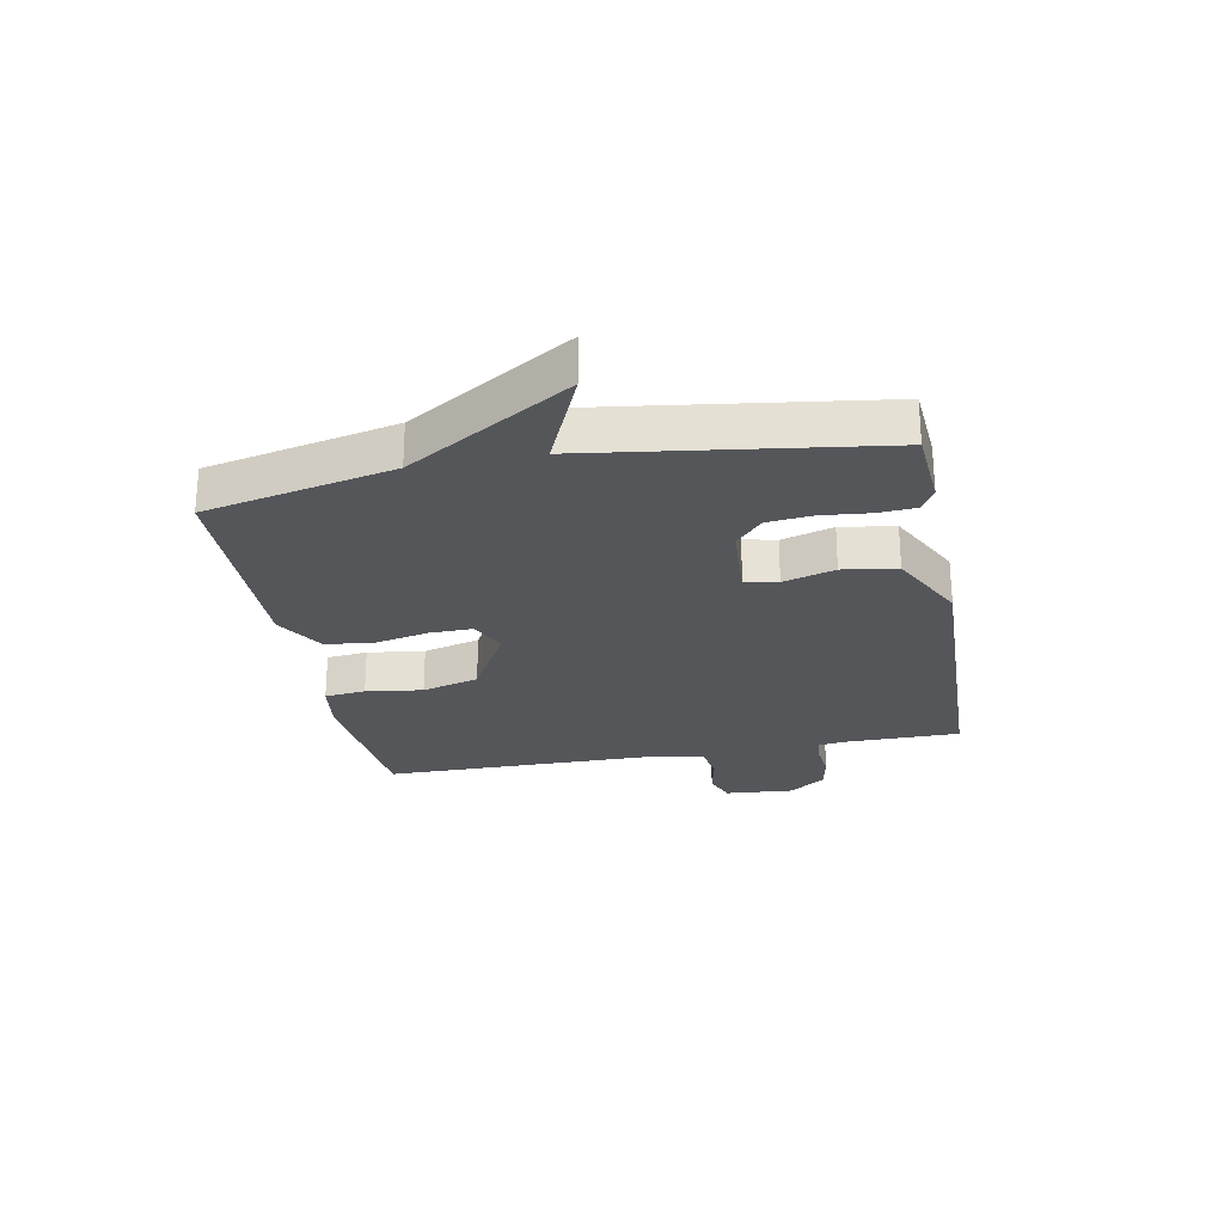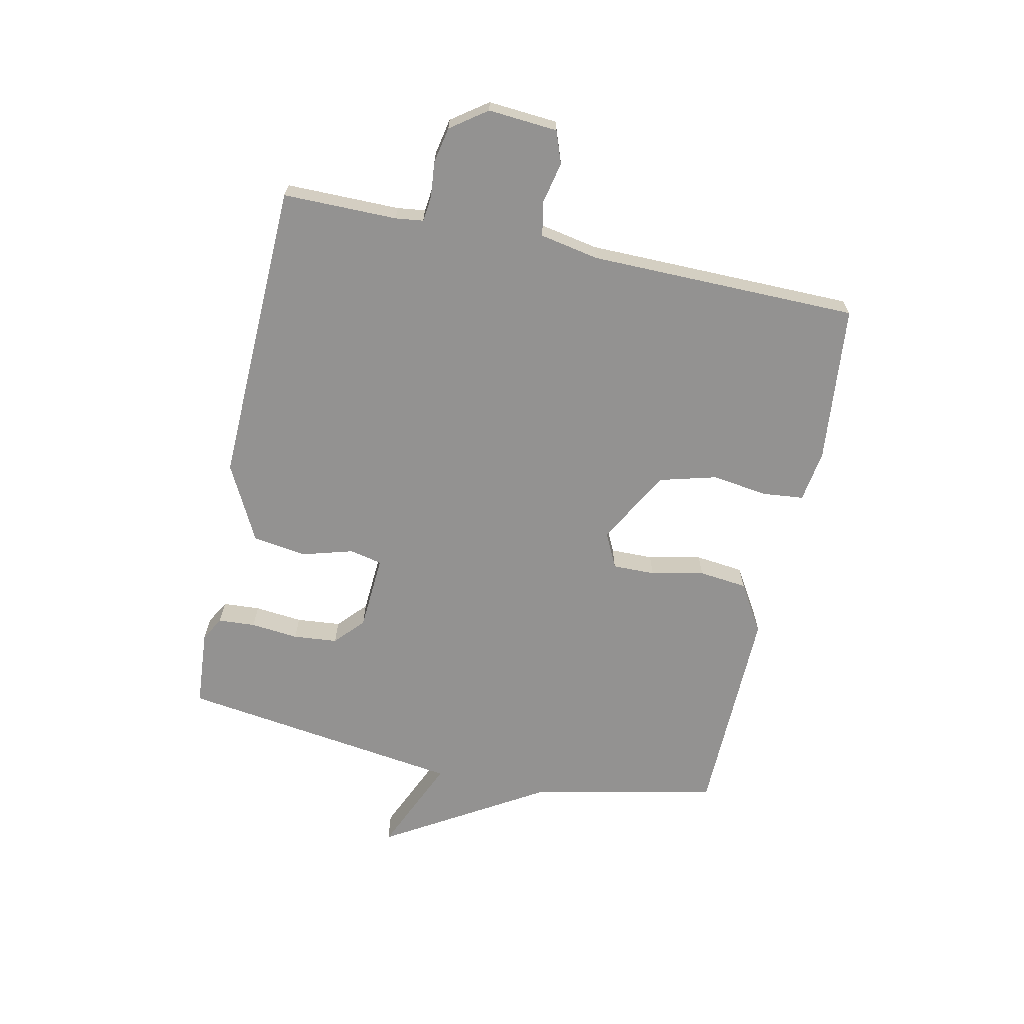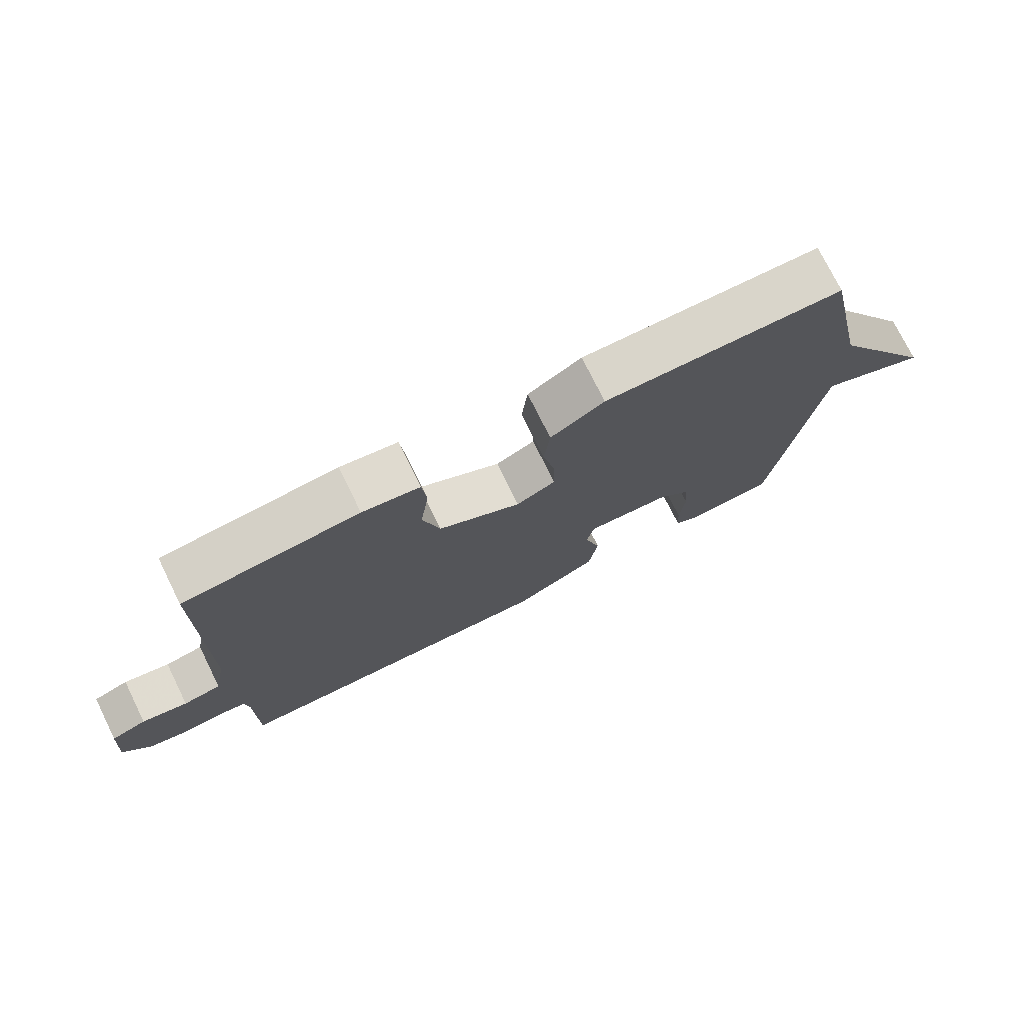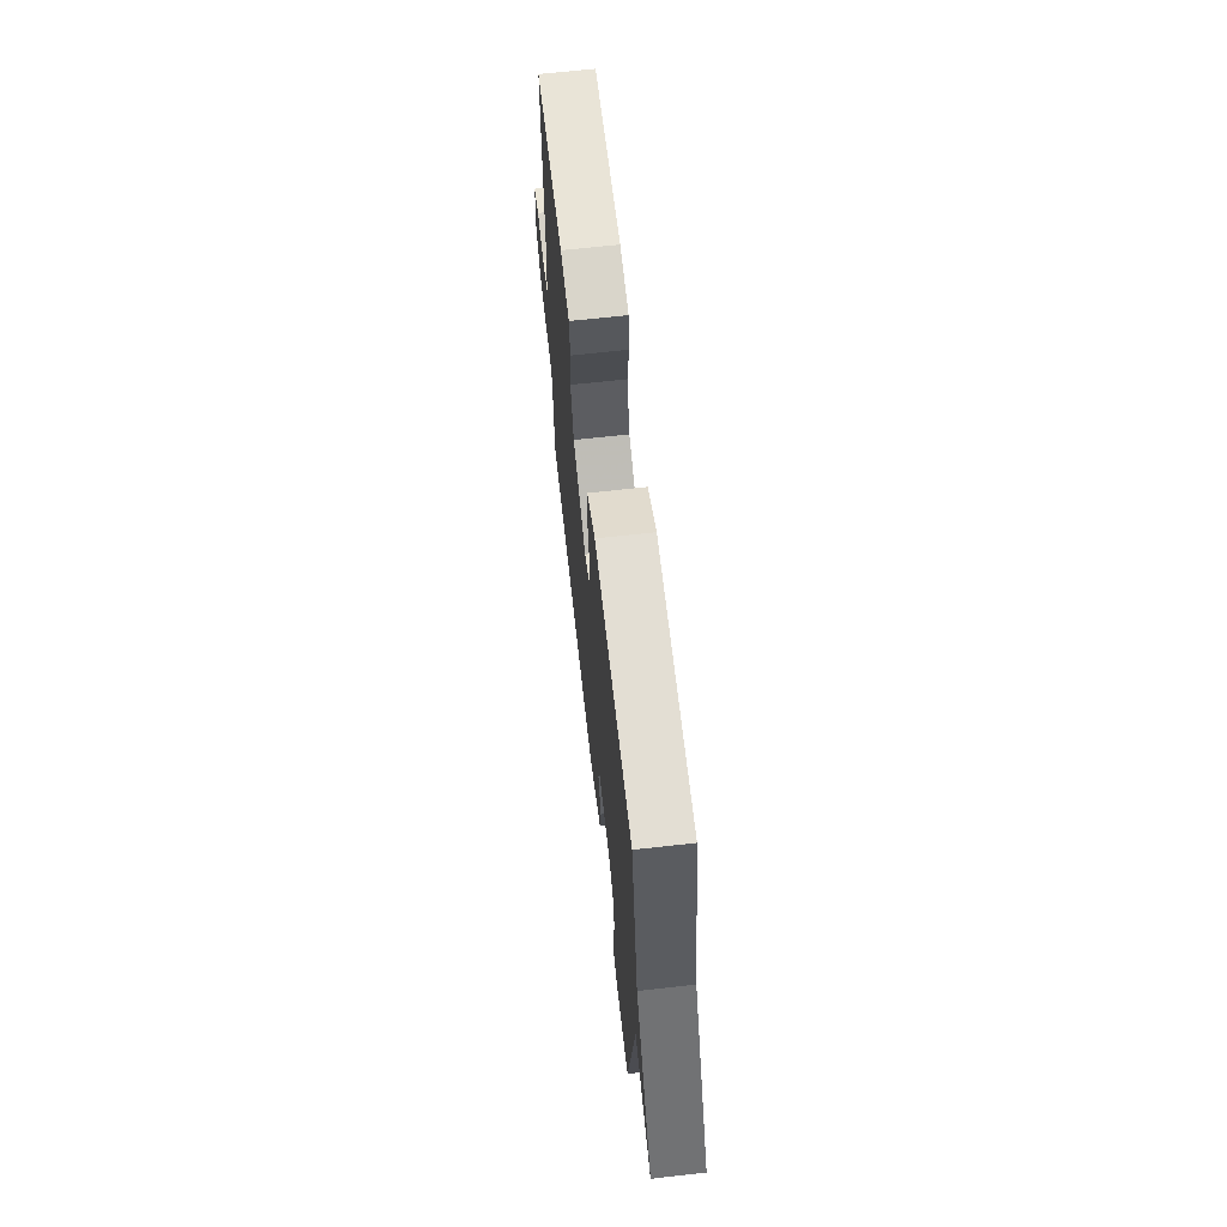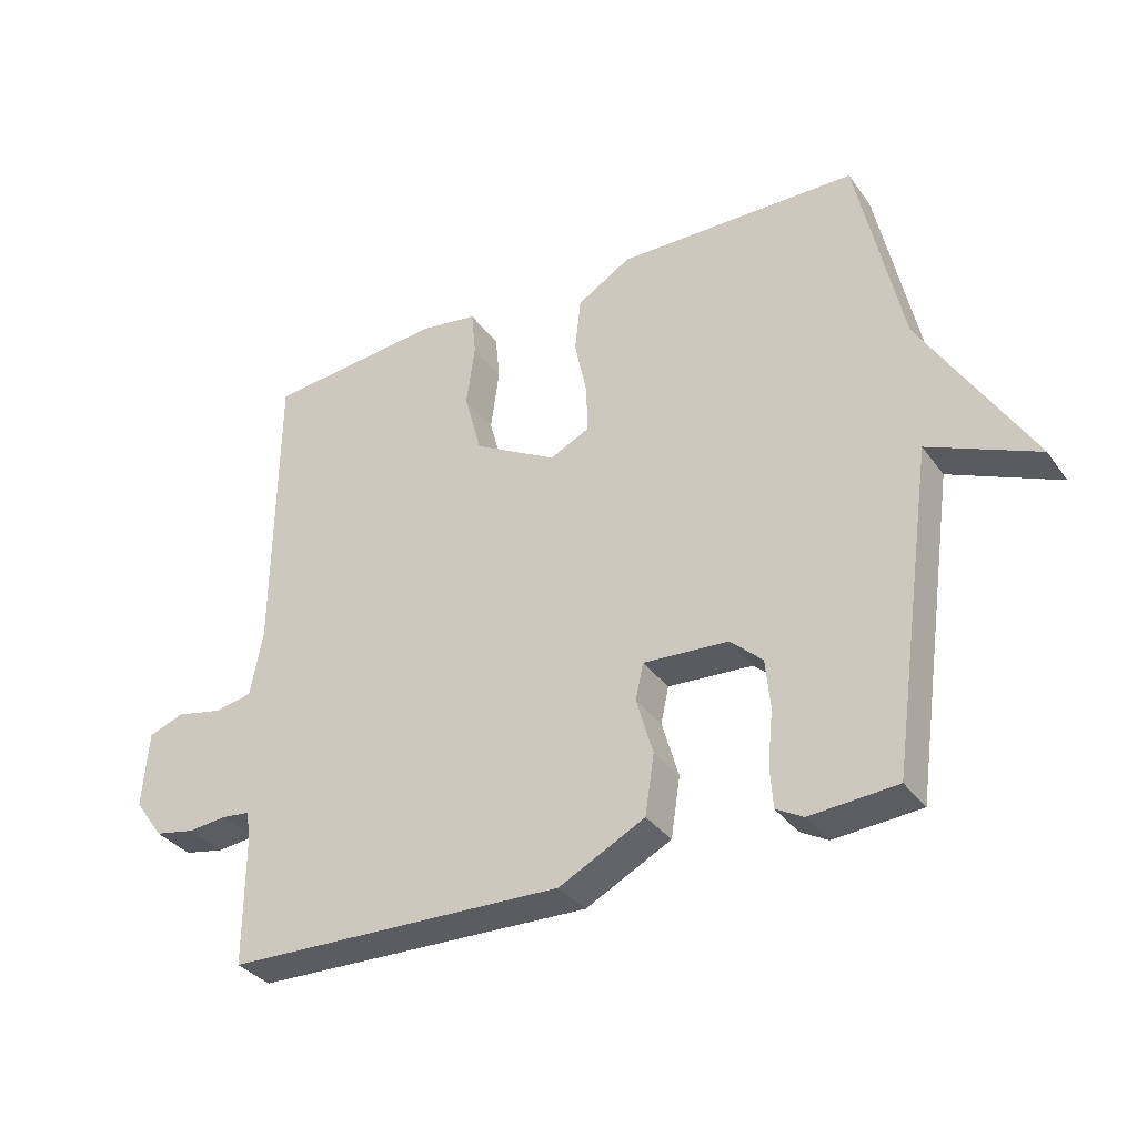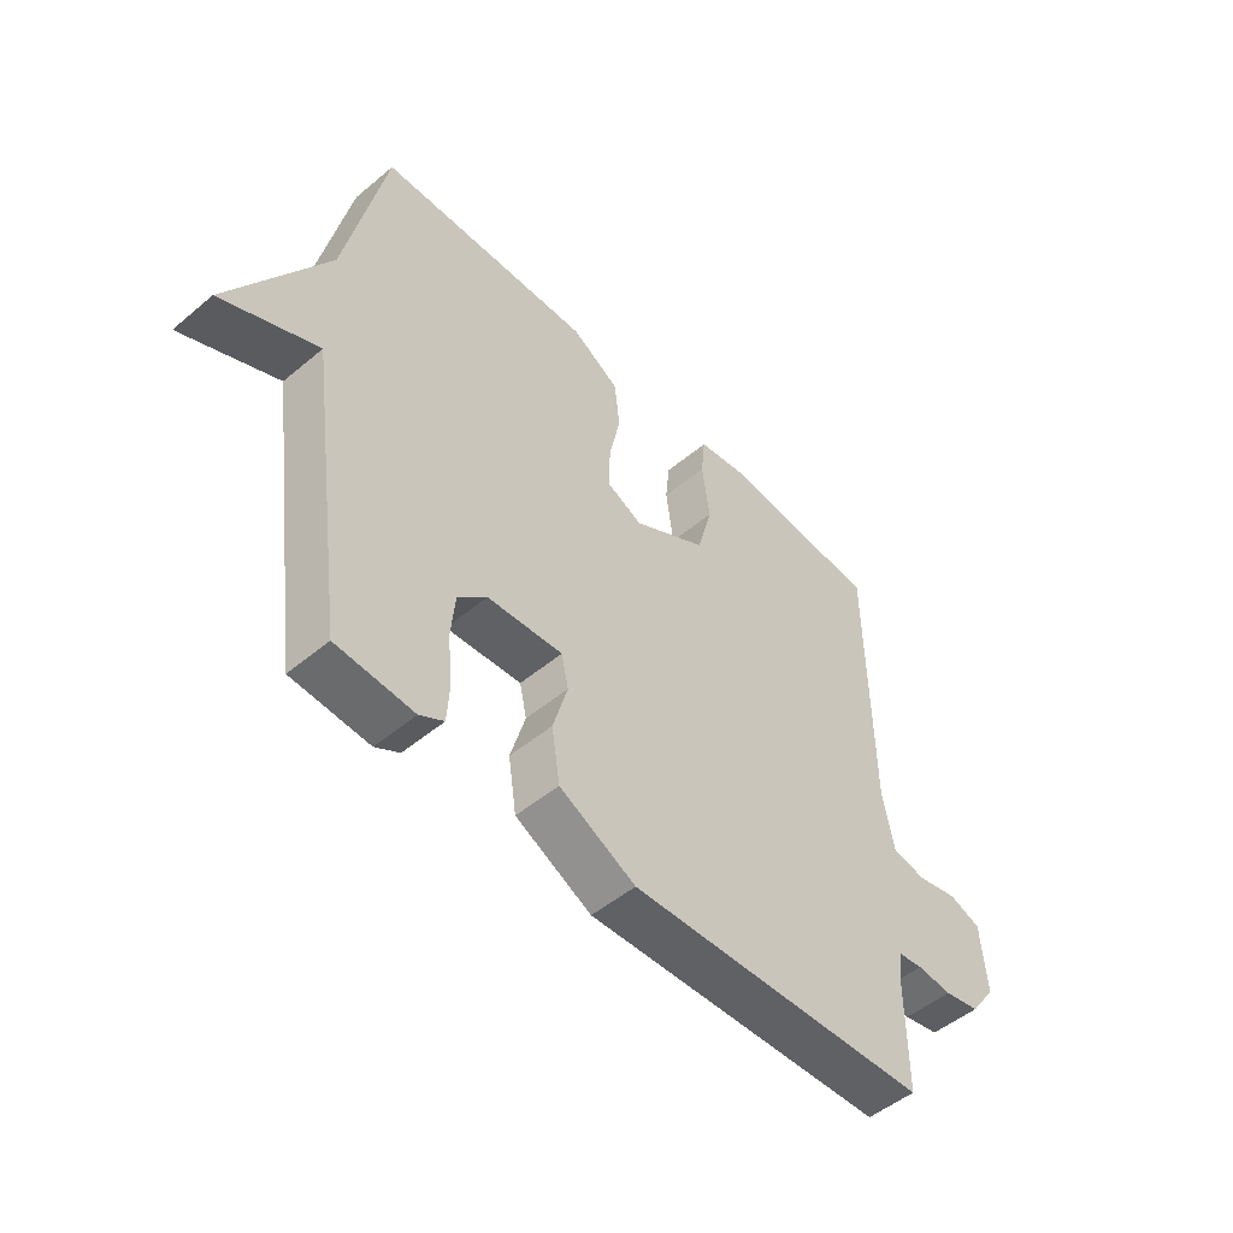
<metadata>
{"format":"obj","ext":"obj","renderer":"f3d","projection":"perspective","resolution":1024,"background":"white","views":[{"elev":-25.7,"azim":100.8,"up":"+Y"},{"elev":-66.4,"azim":-102.1,"up":"+Y"},{"elev":75.2,"azim":-26.3,"up":"+Z"},{"elev":66.4,"azim":83.6,"up":"+Z"},{"elev":-34.4,"azim":30.7,"up":"+Z"},{"elev":-50.4,"azim":132.5,"up":"+Z"}]}
</metadata>
<code>
v 0.5 0.07 0.5
v 0.568 0.07 0.183
v 0.733 0.07 -0.089
v 0.568 0.07 -0.017
v 0.5 0.07 -0.5
v 0.368 0.07 -0.51
v 0.327 0.07 -0.487
v 0.323 0.07 -0.424
v 0.331 0.07 -0.343
v 0.324 0.07 -0.268
v 0.275 0.07 -0.223
v 0.146 0.07 -0.215
v 0.134 0.07 -0.27
v 0.159 0.07 -0.357
v 0.145 0.07 -0.448
v 0.015 0.07 -0.515
v -0.5 0.07 -0.5
v -0.5 0.07 -0.307
v -0.506 0.07 -0.26
v -0.549 0.07 -0.255
v -0.609 0.07 -0.261
v -0.67 0.07 -0.249
v -0.714 0.07 -0.188
v -0.705 0.07 -0.071
v -0.651 0.07 -0.051
v -0.581 0.07 -0.066
v -0.523 0.07 -0.055
v -0.504 0.07 0.045
v -0.5 0.07 0.5
v -0.232 0.07 0.527
v -0.144 0.07 0.514
v -0.137 0.07 0.445
v -0.15 0.07 0.349
v -0.124 0.07 0.253
v 0.002 0.07 0.183
v 0.062 0.07 0.212
v 0.061 0.07 0.284
v 0.042 0.07 0.374
v 0.051 0.07 0.456
v 0.133 0.07 0.506
v 0.5 0 0.5
v 0.568 0 0.183
v 0.733 0 -0.089
v 0.568 0 -0.017
v 0.5 0 -0.5
v 0.368 0 -0.51
v 0.327 0 -0.487
v 0.323 0 -0.424
v 0.331 0 -0.343
v 0.324 0 -0.268
v 0.275 0 -0.223
v 0.146 0 -0.215
v 0.134 0 -0.27
v 0.159 0 -0.357
v 0.145 0 -0.448
v 0.015 0 -0.515
v -0.5 0 -0.5
v -0.5 0 -0.307
v -0.506 0 -0.26
v -0.549 0 -0.255
v -0.609 0 -0.261
v -0.67 0 -0.249
v -0.714 0 -0.188
v -0.705 0 -0.071
v -0.651 0 -0.051
v -0.581 0 -0.066
v -0.523 0 -0.055
v -0.504 0 0.045
v -0.5 0 0.5
v -0.232 0 0.527
v -0.144 0 0.514
v -0.137 0 0.445
v -0.15 0 0.349
v -0.124 0 0.253
v 0.002 0 0.183
v 0.062 0 0.212
v 0.061 0 0.284
v 0.042 0 0.374
v 0.051 0 0.456
v 0.133 0 0.506
f 40 1 2
f 39 40 2
f 38 39 2
f 37 38 2
f 2 3 4
f 37 2 4
f 36 37 4
f 35 36 4 5
f 31 32 33
f 30 31 33
f 29 30 33
f 28 29 33
f 27 28 33 34
f 24 25 26
f 23 24 26
f 22 23 26
f 21 22 26
f 20 21 26
f 19 20 26 27
f 27 34 35
f 19 27 35
f 18 19 35
f 17 18 35
f 16 17 35
f 15 16 35
f 14 15 35
f 13 14 35
f 7 8 9
f 6 7 9
f 5 6 9
f 5 9 10
f 35 5 10
f 12 13 35
f 11 12 35
f 10 11 35
f 42 41 80
f 42 80 79
f 42 79 78
f 42 78 77
f 44 43 42
f 44 42 77
f 44 77 76
f 45 44 76 75
f 73 72 71
f 73 71 70
f 73 70 69
f 73 69 68
f 74 73 68 67
f 66 65 64
f 66 64 63
f 66 63 62
f 66 62 61
f 66 61 60
f 67 66 60 59
f 75 74 67
f 75 67 59
f 75 59 58
f 75 58 57
f 75 57 56
f 75 56 55
f 75 55 54
f 75 54 53
f 49 48 47
f 49 47 46
f 49 46 45
f 50 49 45
f 50 45 75
f 75 53 52
f 75 52 51
f 75 51 50
f 1 41 42 2
f 2 42 43 3
f 3 43 44 4
f 4 44 45 5
f 5 45 46 6
f 6 46 47 7
f 7 47 48 8
f 8 48 49 9
f 9 49 50 10
f 10 50 51 11
f 11 51 52 12
f 12 52 53 13
f 13 53 54 14
f 14 54 55 15
f 15 55 56 16
f 16 56 57 17
f 17 57 58 18
f 18 58 59 19
f 19 59 60 20
f 20 60 61 21
f 21 61 62 22
f 22 62 63 23
f 23 63 64 24
f 24 64 65 25
f 25 65 66 26
f 26 66 67 27
f 27 67 68 28
f 28 68 69 29
f 29 69 70 30
f 30 70 71 31
f 31 71 72 32
f 32 72 73 33
f 33 73 74 34
f 34 74 75 35
f 35 75 76 36
f 36 76 77 37
f 37 77 78 38
f 38 78 79 39
f 39 79 80 40
f 40 80 41 1

</code>
